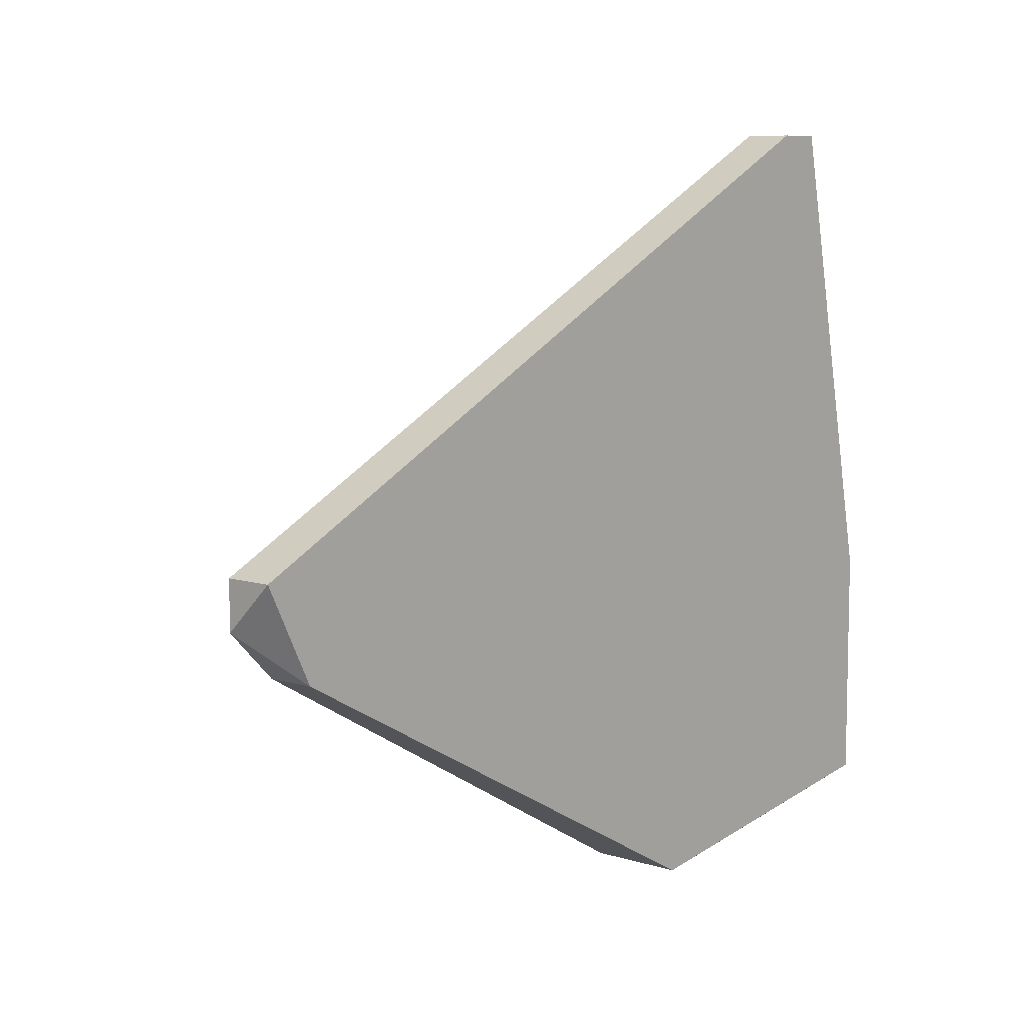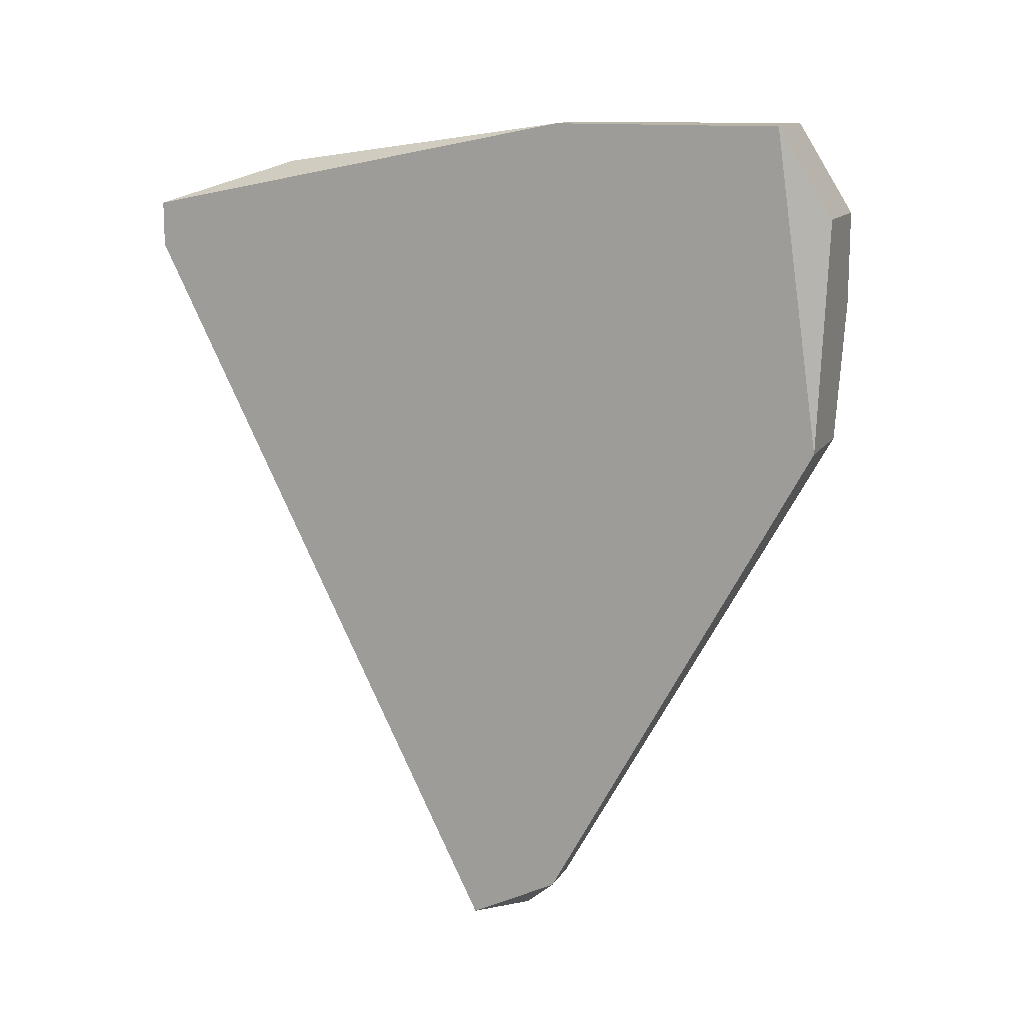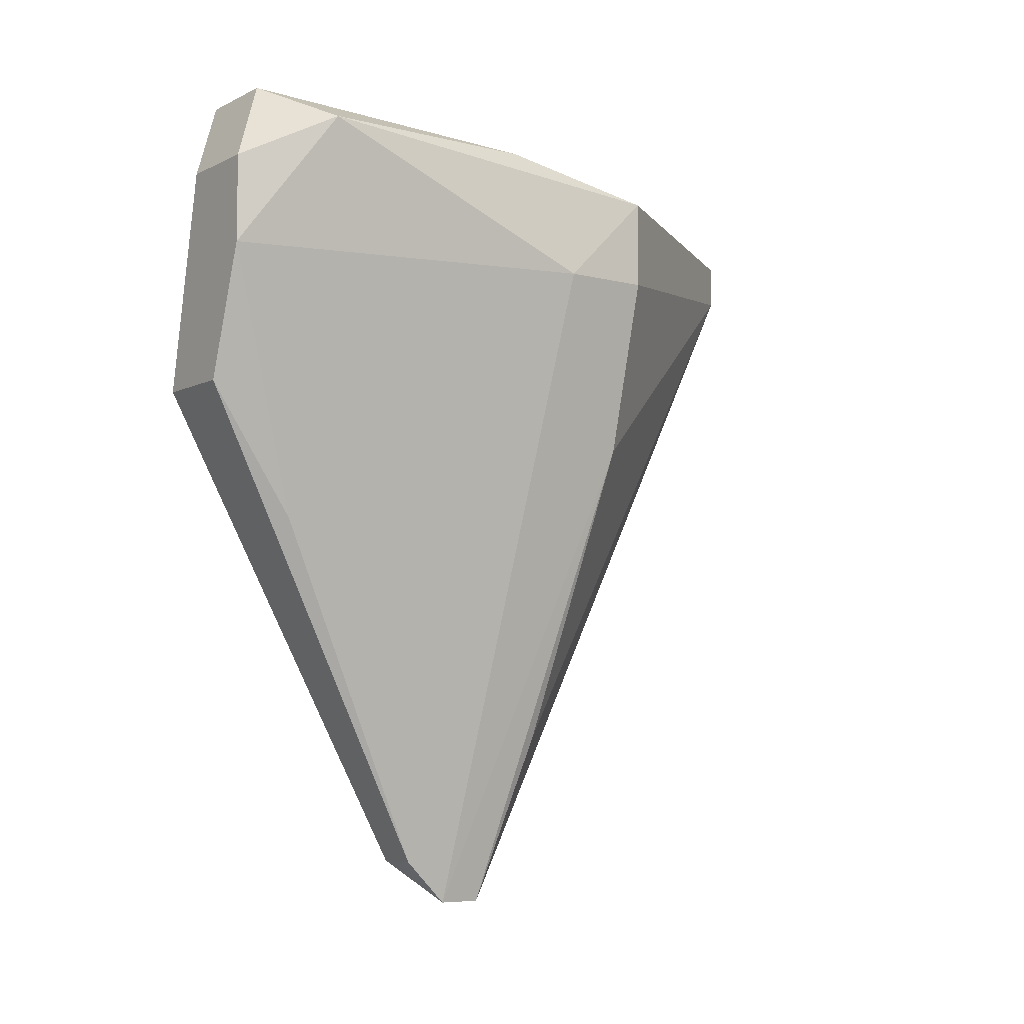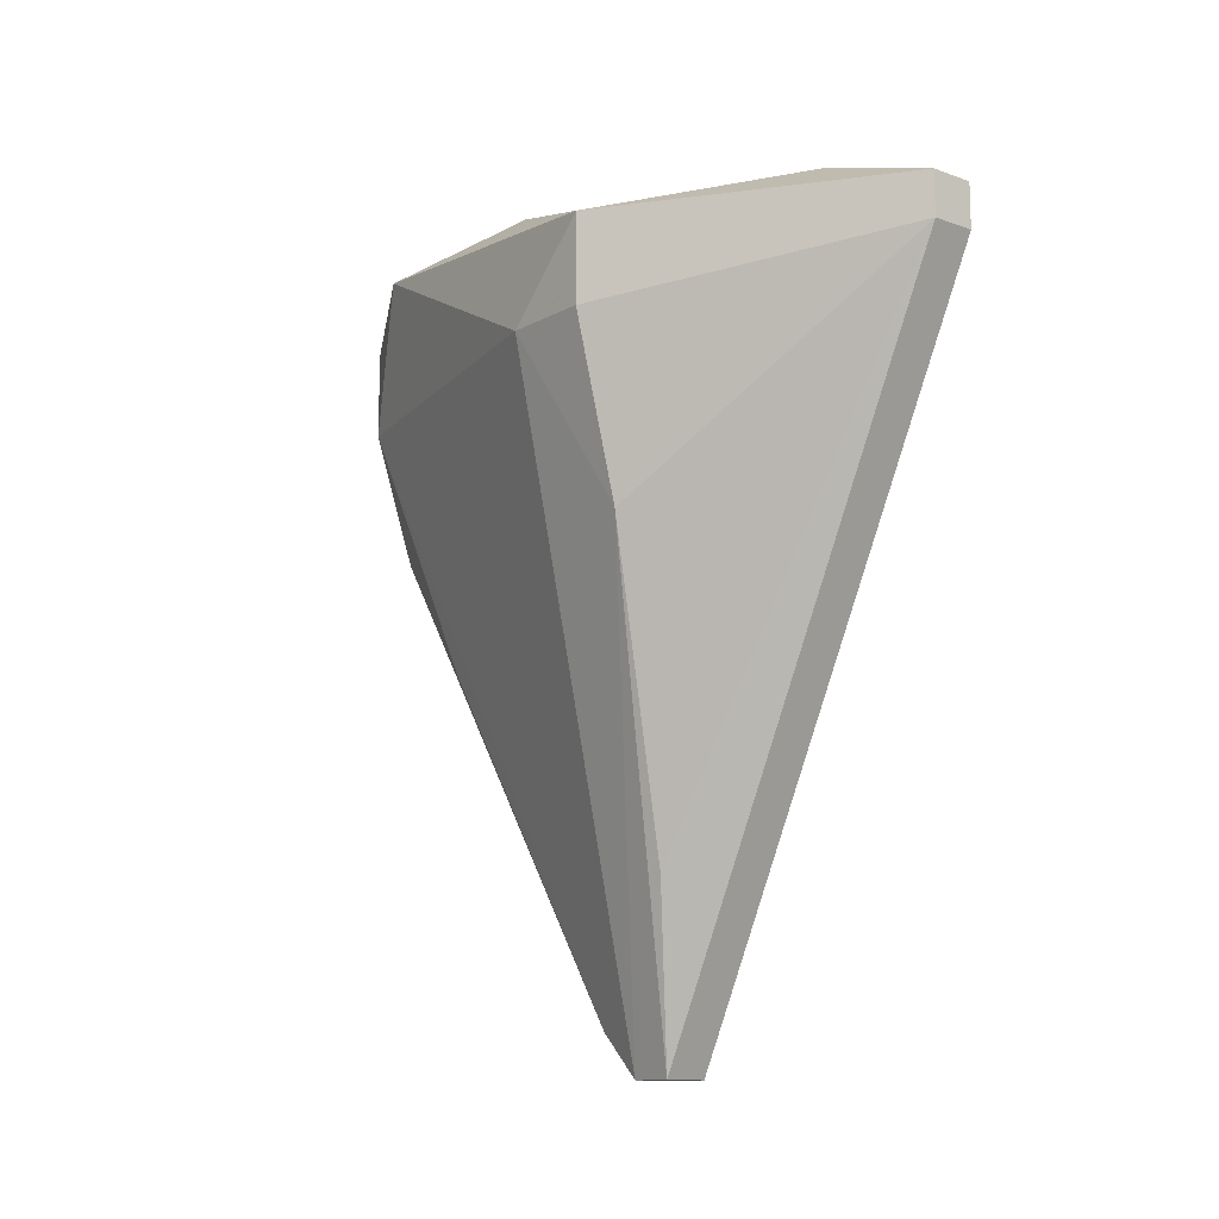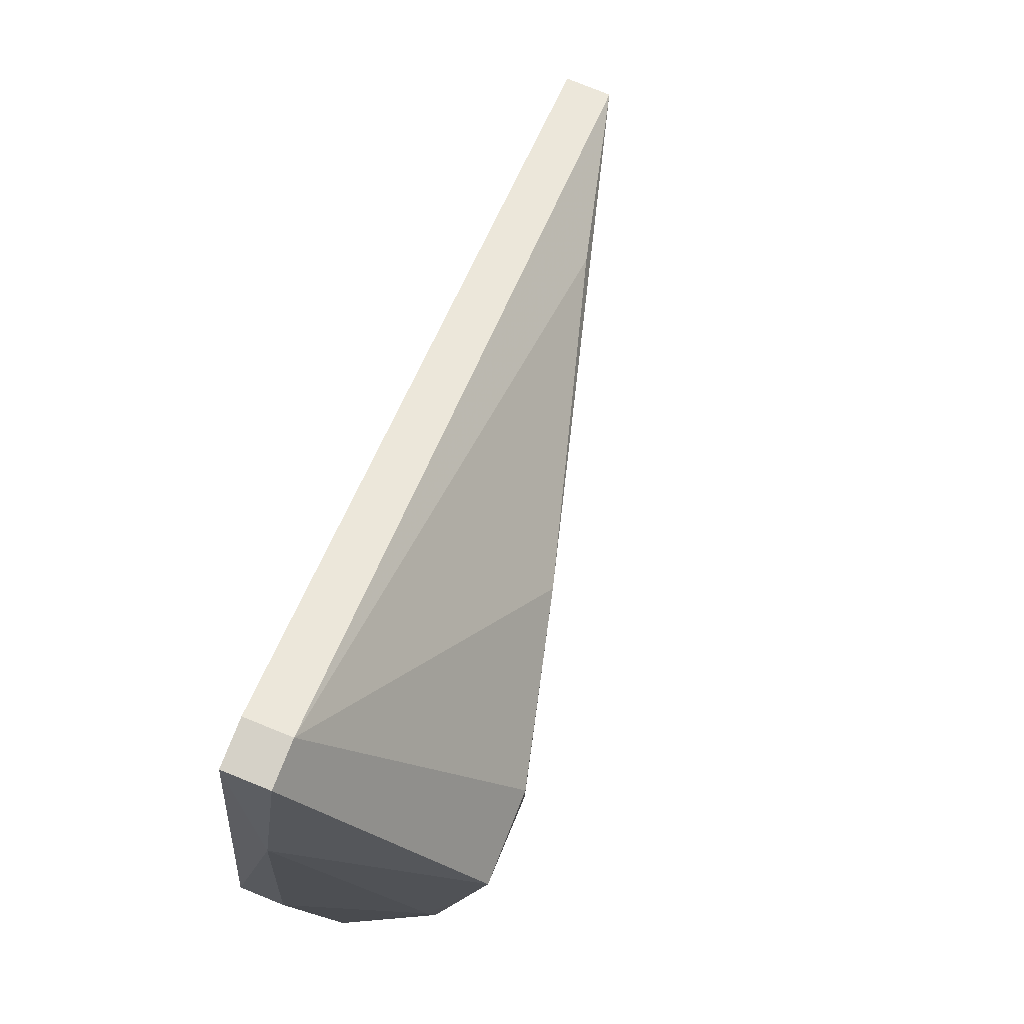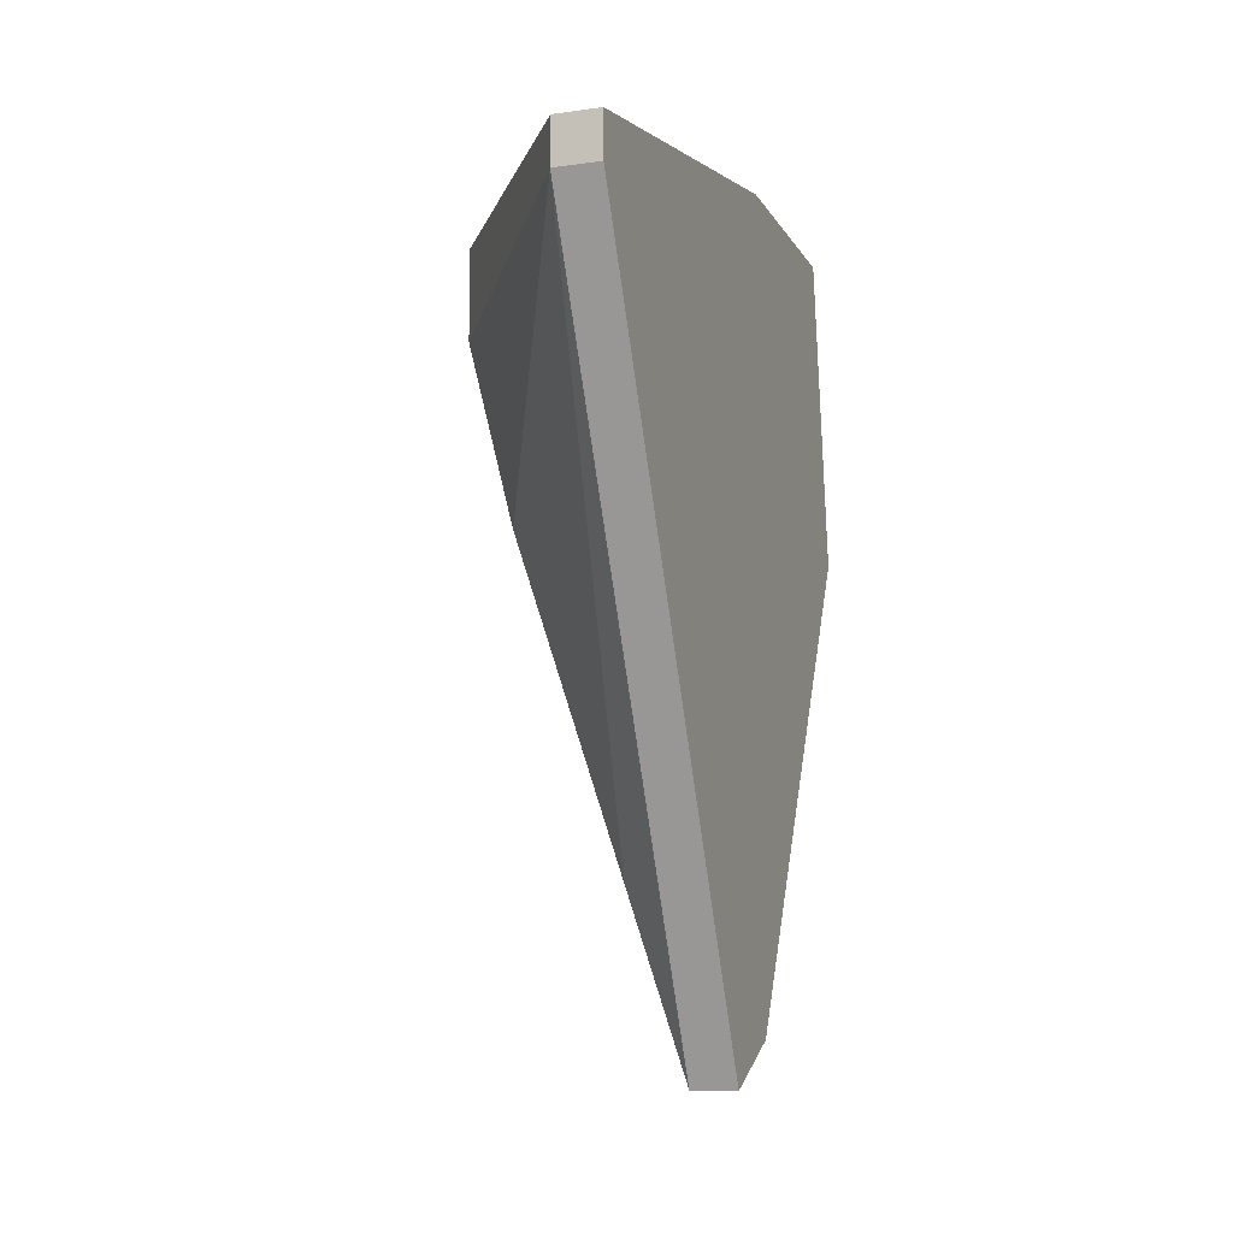
<metadata>
{"format":"obj","ext":"obj","renderer":"f3d","projection":"perspective","resolution":1024,"background":"white","views":[{"elev":8.3,"azim":40.6,"up":"+Z"},{"elev":13.2,"azim":111.0,"up":"+Y"},{"elev":-6.6,"azim":-126.3,"up":"+Y"},{"elev":-12.7,"azim":-39.3,"up":"+Y"},{"elev":79.7,"azim":-158.1,"up":"+Z"},{"elev":-11.0,"azim":18.9,"up":"+Y"}]}
</metadata>
<code>
v 0.00051 -0.001907 0.01844
v 0.00051 0.02759 0.03318
v 0.00051 0.03313 0.005535
v 0.00051 0.03313 0.01475
v 0.00051 0.02022 0.003688
v 0.00051 -6.2e-05 0.01475
v 0.00051 0.02943 0.03318
v -0.008708 0.02575 0.02212
v -0.008708 0.02575 0.01844
v -0.008708 0.02943 0.02212
v -0.005019 0.02575 0.003688
v -0.005019 0.02943 0.003688
v -0.006862 0.01837 0.02212
v -0.006862 0.03128 0.007381
v -0.006862 0.03128 0.0166
v -0.001334 -0.001907 0.0166
v -0.001334 -0.001907 0.01844
v -0.001334 0.02759 0.03318
v -0.001334 0.03313 0.01475
v -0.001334 0.03128 0.02765
v -0.001334 -6.2e-05 0.01475
v -0.001334 0.02943 0.003688
v -0.001334 0.02943 0.03318
v -0.003177 0.01469 0.007381
v -0.003177 0.005469 0.02028
v -0.003177 0.03313 0.005535
v -0.003177 0.02022 0.003688
f 21 6 16
f 7 1 3
f 3 1 5
f 10 14 9
f 9 14 11
f 11 24 21
f 9 11 21
f 7 23 18
f 23 10 18
f 17 1 18
f 19 3 26
f 24 11 27
f 11 5 27
f 21 24 27
f 5 21 27
f 23 7 20
f 10 23 20
f 20 19 15
f 14 10 15
f 26 14 15
f 19 26 15
f 10 20 15
f 3 5 22
f 5 11 22
f 26 3 22
f 10 9 8
f 9 13 8
f 18 10 8
f 13 18 8
f 5 1 6
f 21 5 6
f 7 3 4
f 3 19 4
f 20 7 4
f 19 20 4
f 11 14 12
f 14 26 12
f 22 11 12
f 26 22 12
f 1 7 2
f 7 18 2
f 18 1 2
f 13 17 25
f 18 13 25
f 17 18 25
f 1 17 16
f 17 13 16
f 13 9 16
f 9 21 16
f 6 1 16

</code>
